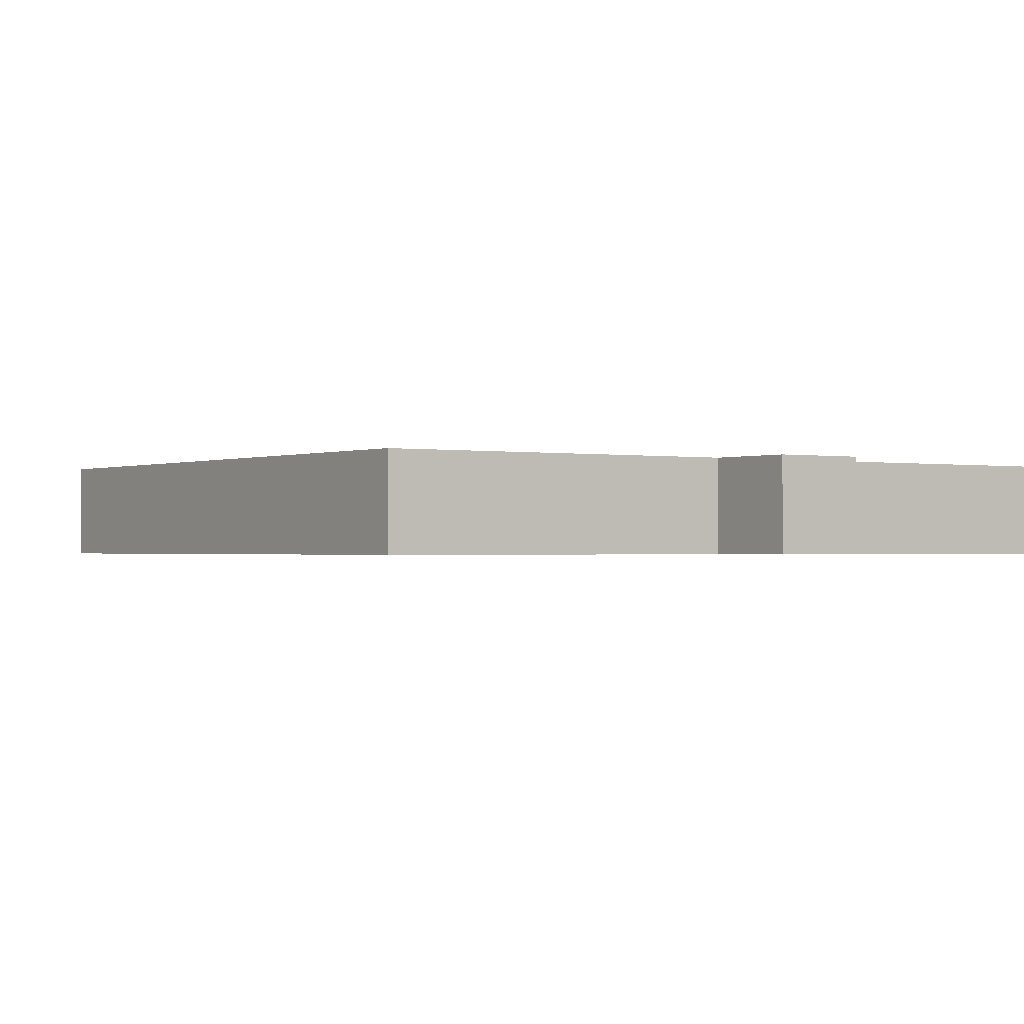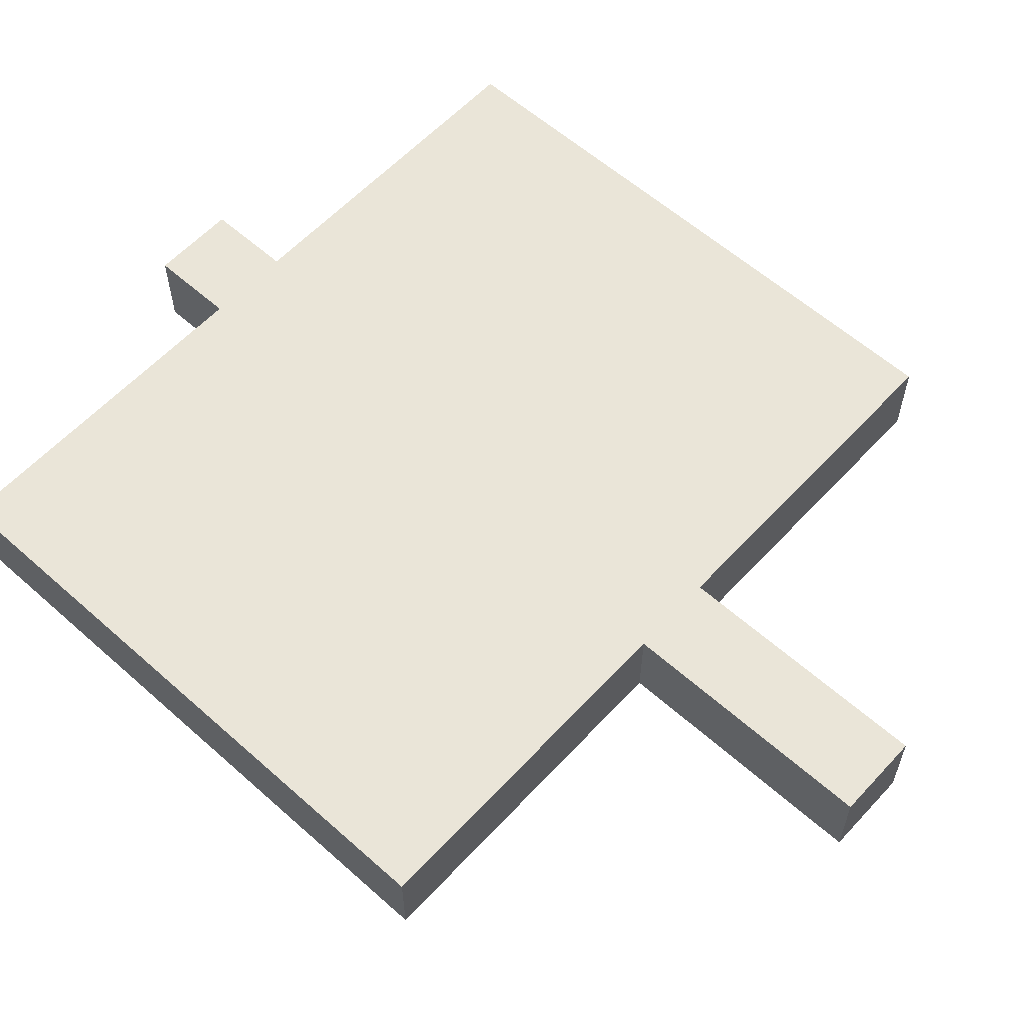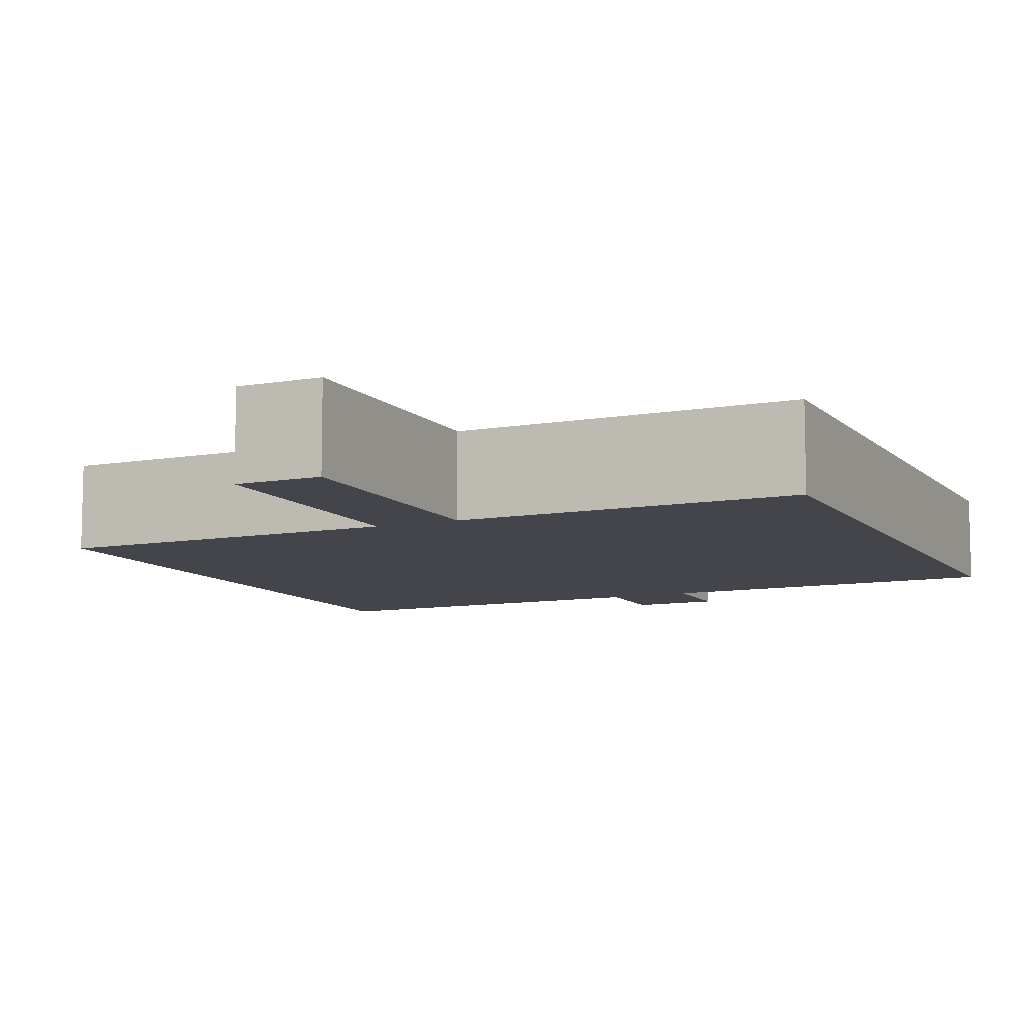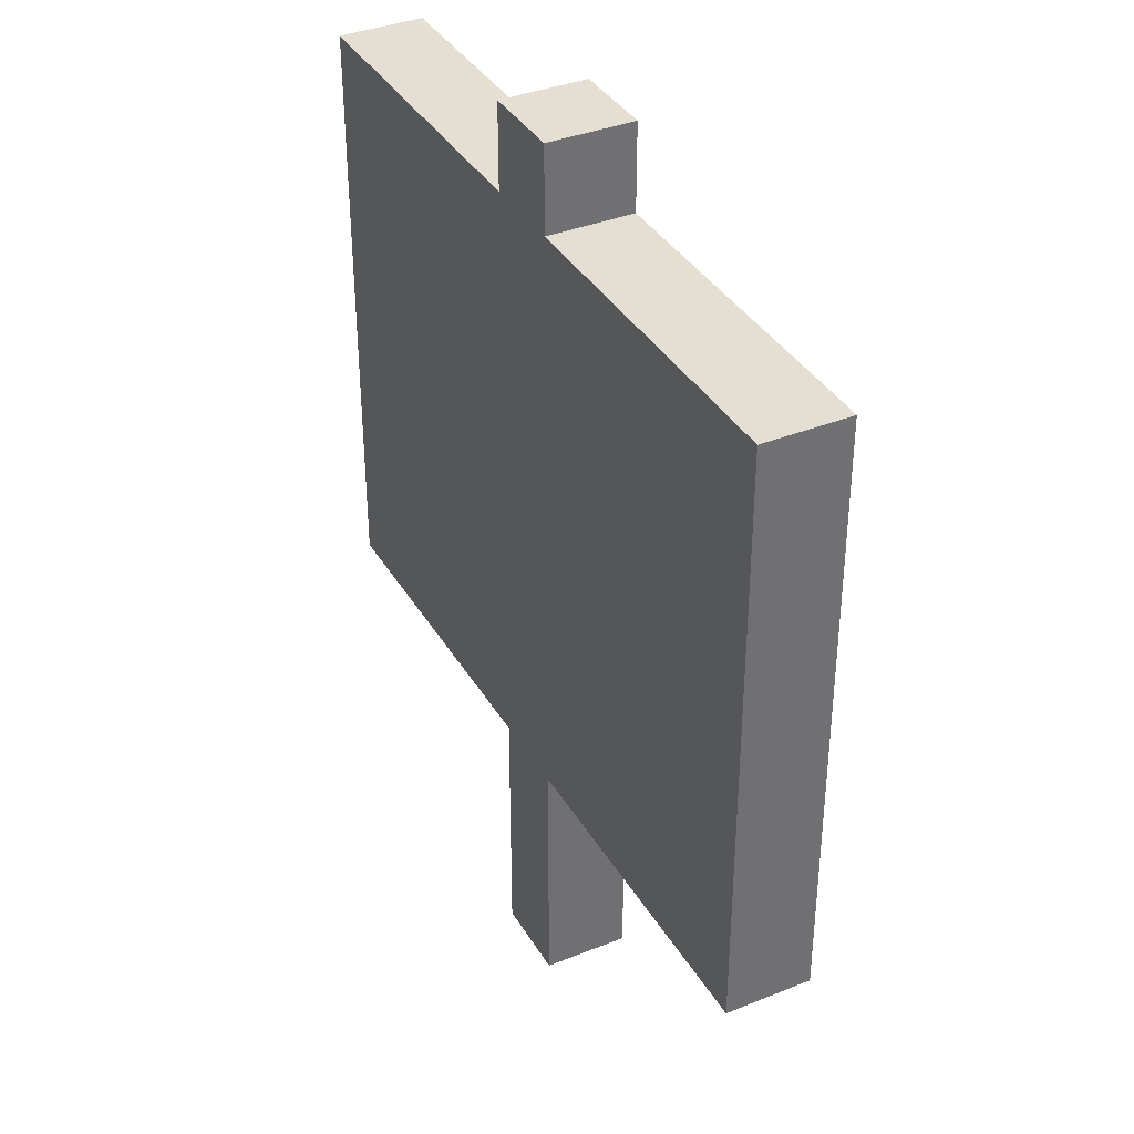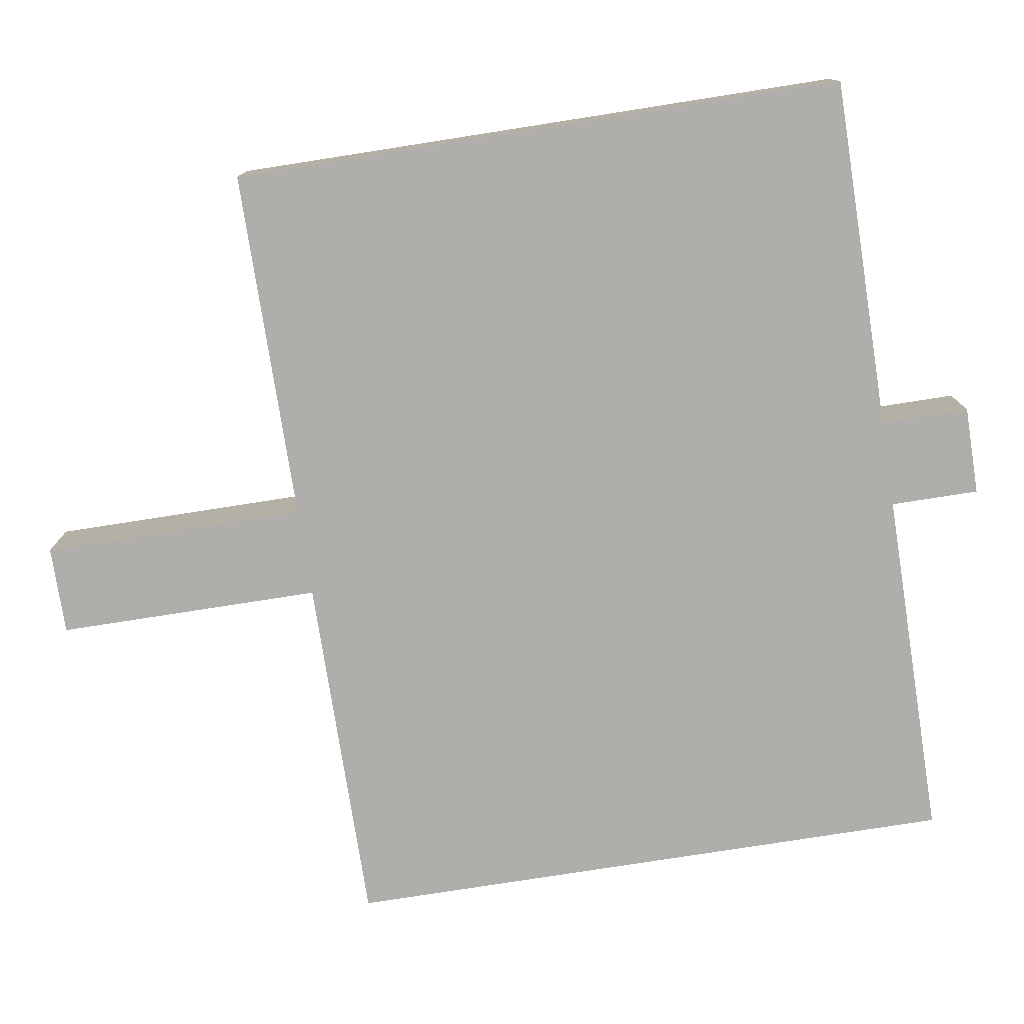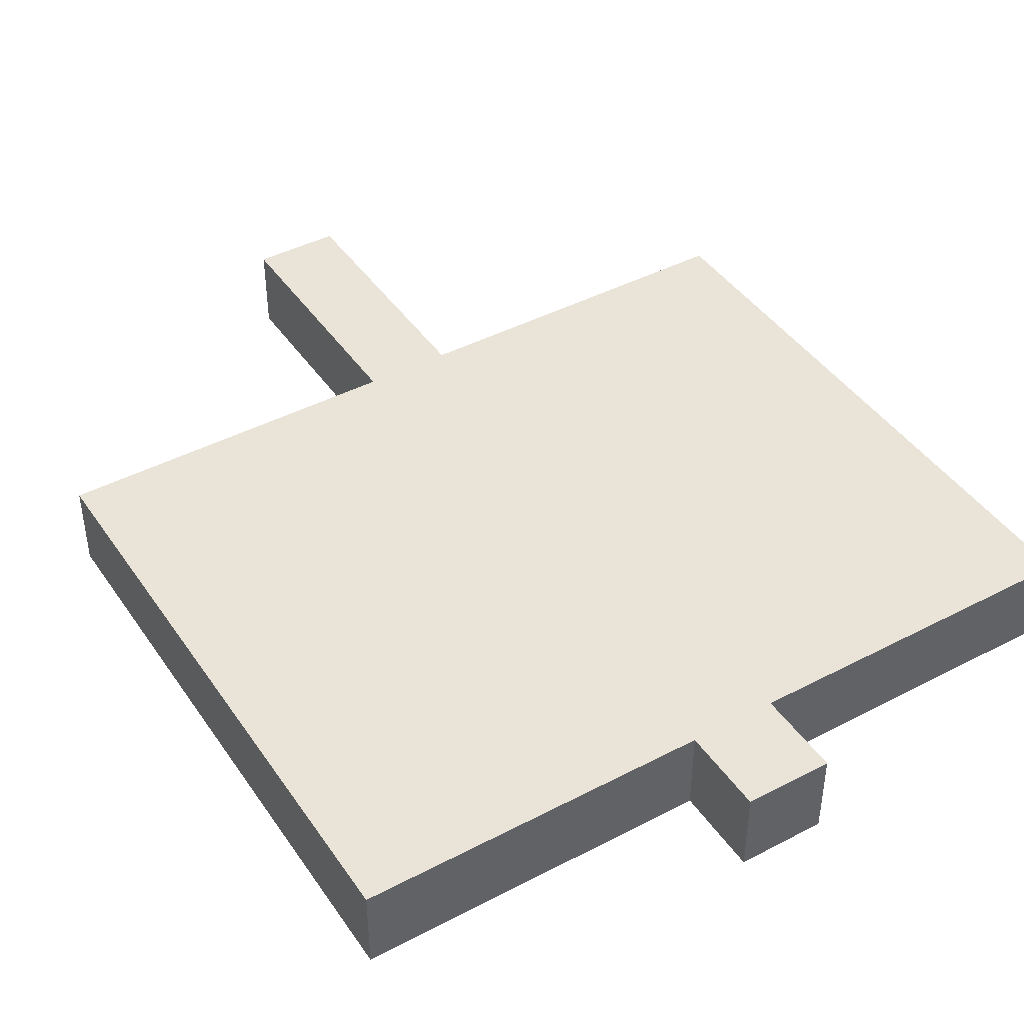
<metadata>
{"format":"obj","ext":"obj","renderer":"f3d","projection":"perspective","resolution":1024,"background":"white","views":[{"elev":-0.9,"azim":145.5,"up":"+Z"},{"elev":59.2,"azim":-47.6,"up":"+Z"},{"elev":-9.3,"azim":25.0,"up":"+Z"},{"elev":37.1,"azim":62.7,"up":"+Y"},{"elev":-77.8,"azim":98.9,"up":"+Z"},{"elev":43.1,"azim":148.2,"up":"+Z"}]}
</metadata>
<code>
o
v 0 1.3 0
v 0 1.3 -0.1
v 0 2 0
v 0 2 -0.1
v 0.4 1 0
v 0.4 1 -0.1
v 0.4 1.3 0
v 0.4 1.3 -0.1
v 0.4 2 0
v 0.4 2 -0.1
v 0.4 2.1 0
v 0.4 2.1 -0.1
v 0.5 1 0
v 0.5 1 -0.1
v 0.5 1.3 0
v 0.5 1.3 -0.1
v 0.5 2 0
v 0.5 2 -0.1
v 0.5 2.1 0
v 0.5 2.1 -0.1
v 0.9 1.3 0
v 0.9 1.3 -0.1
v 0.9 2 0
v 0.9 2 -0.1
v 0 1.3 0
v 0 2 0
v 0.3 1.4 0
v 0.3 1.5 0
v 0.3 1.6 0
v 0.3 1.9 0
v 0.4 1 0
v 0.4 1.3 0
v 0.4 1.7 0
v 0.4 1.8 0
v 0.4 2 0
v 0.4 2.1 0
v 0.5 1 0
v 0.5 1.3 0
v 0.5 1.5 0
v 0.5 1.6 0
v 0.5 2 0
v 0.5 2.1 0
v 0.6 1.4 0
v 0.6 1.7 0
v 0.6 1.8 0
v 0.6 1.9 0
v 0.9 1.3 0
v 0.9 2 0
v 0 1.3 -0.1
v 0 2 -0.1
v 0.3 1.4 -0.1
v 0.3 1.5 -0.1
v 0.3 1.6 -0.1
v 0.3 1.9 -0.1
v 0.4 1 -0.1
v 0.4 1.3 -0.1
v 0.4 1.7 -0.1
v 0.4 1.8 -0.1
v 0.4 2 -0.1
v 0.4 2.1 -0.1
v 0.5 1 -0.1
v 0.5 1.3 -0.1
v 0.5 1.5 -0.1
v 0.5 1.6 -0.1
v 0.5 2 -0.1
v 0.5 2.1 -0.1
v 0.6 1.4 -0.1
v 0.6 1.7 -0.1
v 0.6 1.8 -0.1
v 0.6 1.9 -0.1
v 0.9 1.3 -0.1
v 0.9 2 -0.1
v 0.4 1 0
v 0.5 1 0
v 0.4 1 -0.1
v 0.5 1 -0.1
v 0 1.3 0
v 0.4 1.3 0
v 0.5 1.3 0
v 0.9 1.3 0
v 0 1.3 -0.1
v 0.4 1.3 -0.1
v 0.5 1.3 -0.1
v 0.9 1.3 -0.1
v 0 2 0
v 0.4 2 0
v 0.5 2 0
v 0.9 2 0
v 0 2 -0.1
v 0.4 2 -0.1
v 0.5 2 -0.1
v 0.9 2 -0.1
v 0.4 2.1 0
v 0.5 2.1 0
v 0.4 2.1 -0.1
v 0.5 2.1 -0.1
f 3 2 1
f 4 2 3
f 7 6 5
f 8 6 7
f 11 10 9
f 12 10 11
f 13 14 15
f 15 14 16
f 17 18 19
f 19 18 20
f 21 22 23
f 23 22 24
f 27 26 25
f 28 26 27
f 29 26 28
f 30 26 29
f 32 27 25
f 33 30 29
f 34 30 33
f 35 26 30
f 37 32 31
f 38 27 32
f 38 32 37
f 39 28 27
f 39 29 28
f 40 33 29
f 40 29 39
f 41 36 35
f 41 35 30
f 42 36 41
f 43 27 38
f 43 39 27
f 43 40 39
f 44 33 40
f 44 40 43
f 44 34 33
f 45 30 34
f 45 34 44
f 46 41 30
f 46 30 45
f 47 44 43
f 47 45 44
f 47 46 45
f 47 43 38
f 48 41 46
f 48 46 47
f 49 50 51
f 51 50 52
f 52 50 53
f 53 50 54
f 49 51 56
f 53 54 57
f 57 54 58
f 54 50 59
f 55 56 61
f 56 51 62
f 61 56 62
f 51 52 63
f 52 53 63
f 53 57 64
f 63 53 64
f 59 60 65
f 54 59 65
f 65 60 66
f 62 51 67
f 51 63 67
f 63 64 67
f 64 57 68
f 67 64 68
f 57 58 68
f 58 54 69
f 68 58 69
f 54 65 70
f 69 54 70
f 67 68 71
f 68 69 71
f 69 70 71
f 62 67 71
f 70 65 72
f 71 70 72
f 75 74 73
f 76 74 75
f 81 78 77
f 82 78 81
f 83 80 79
f 84 80 83
f 85 86 89
f 89 86 90
f 87 88 91
f 91 88 92
f 93 94 95
f 95 94 96

</code>
